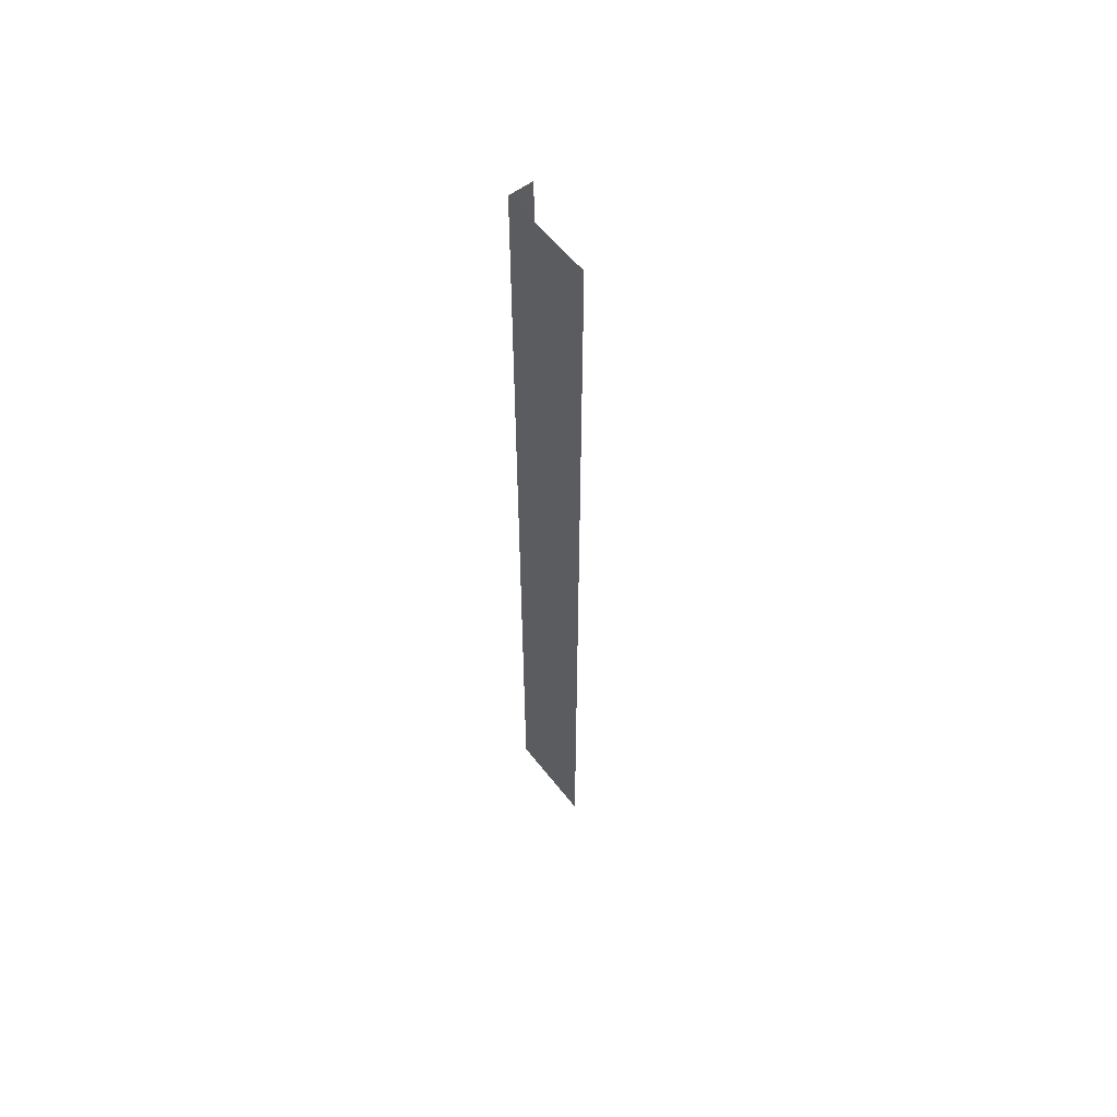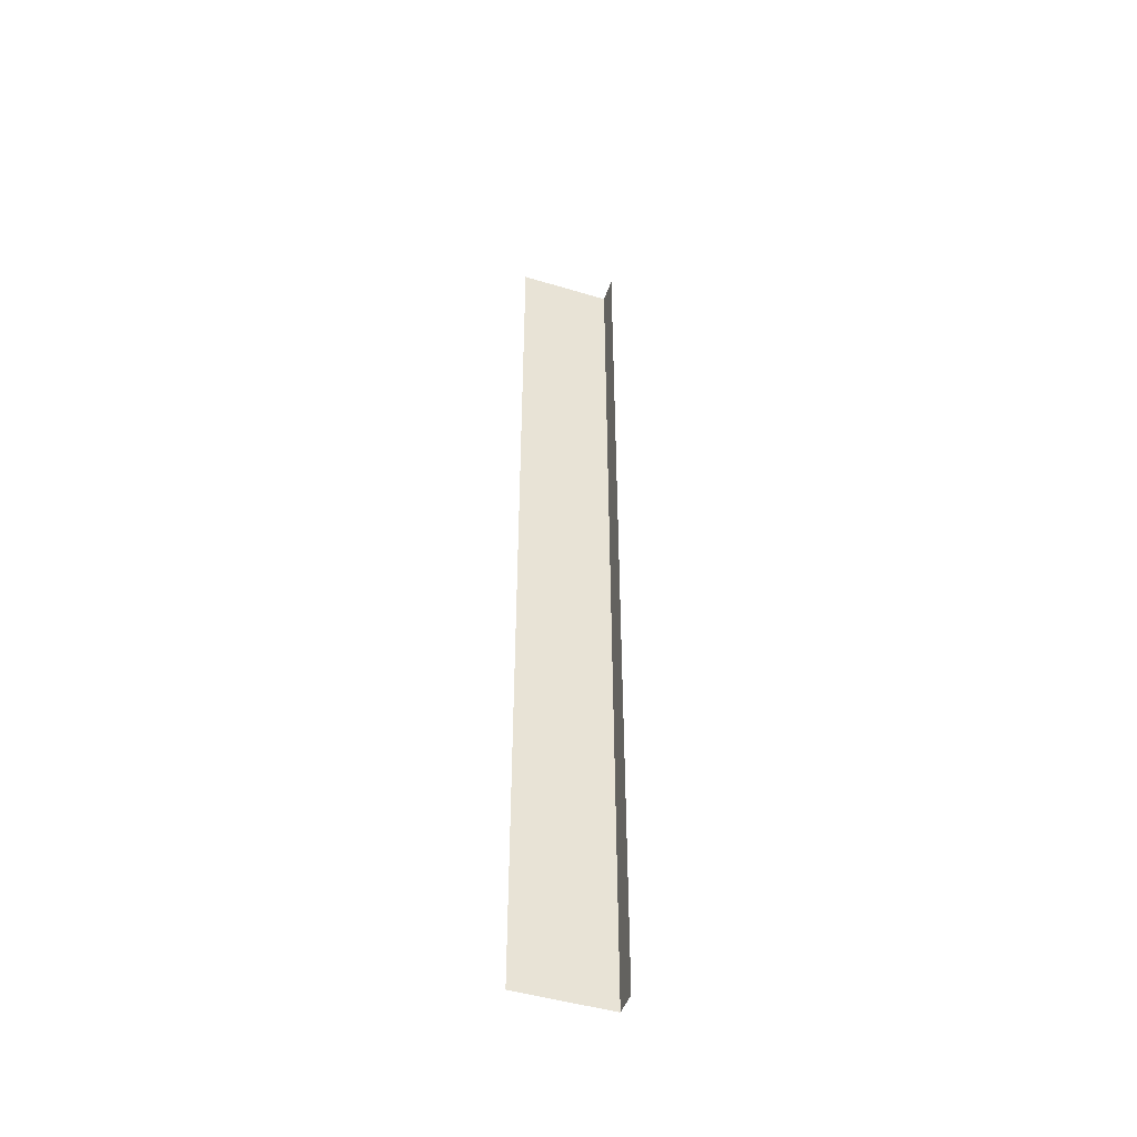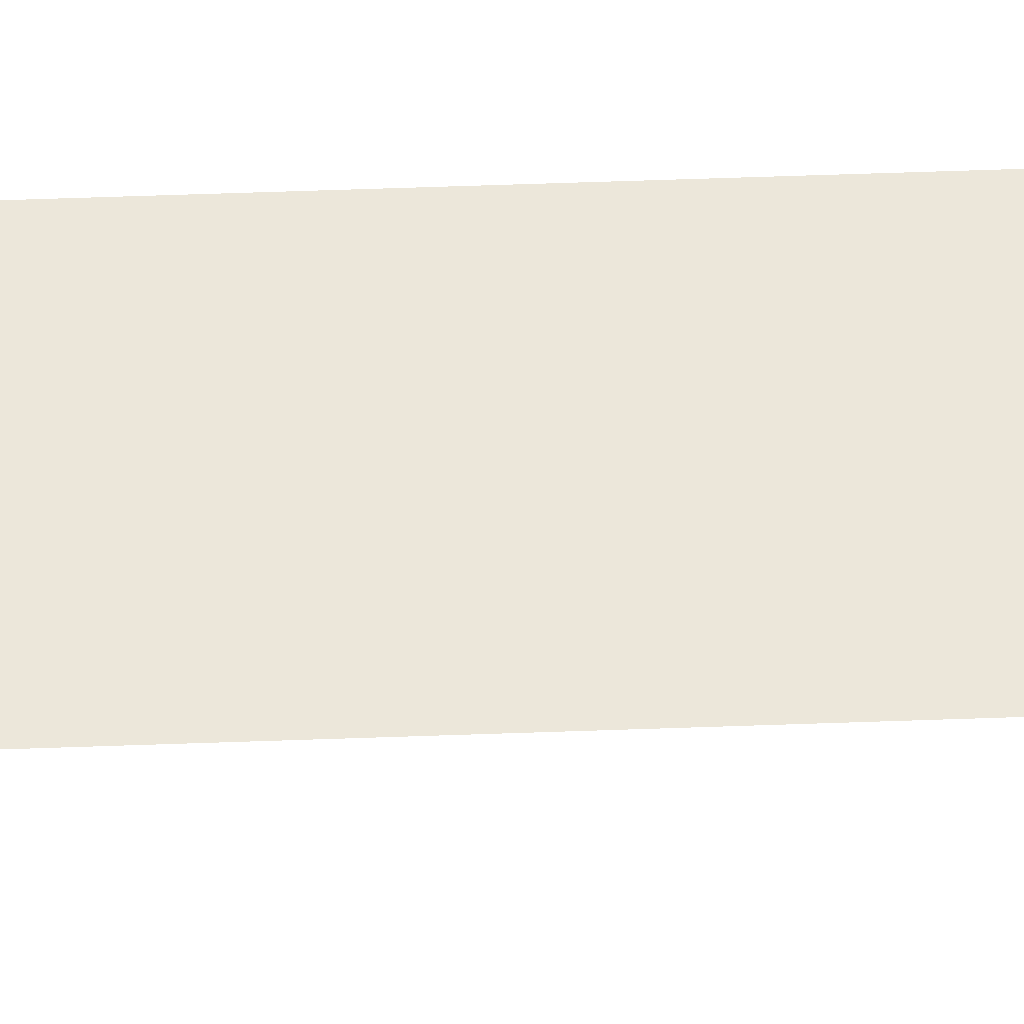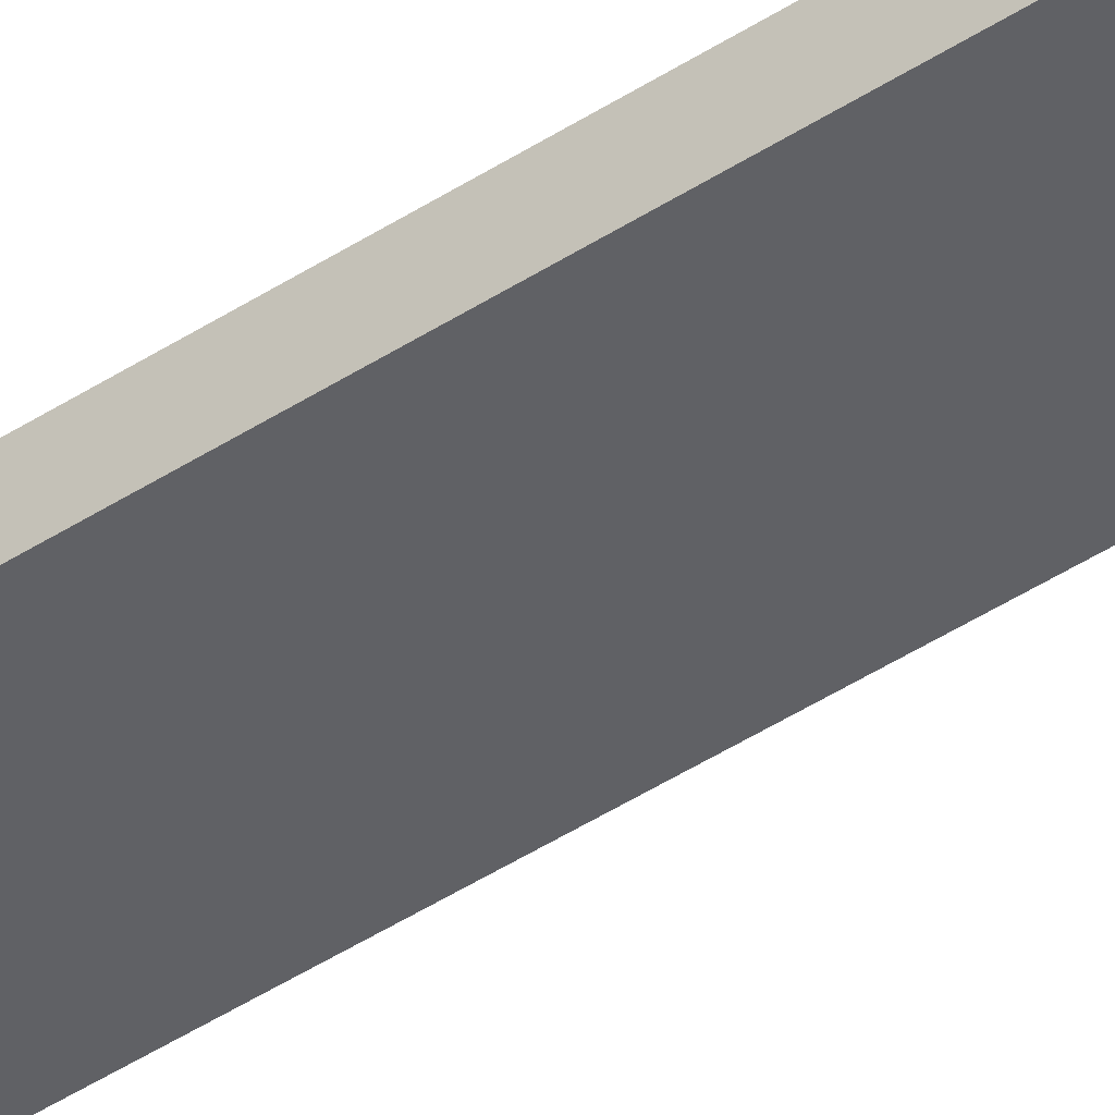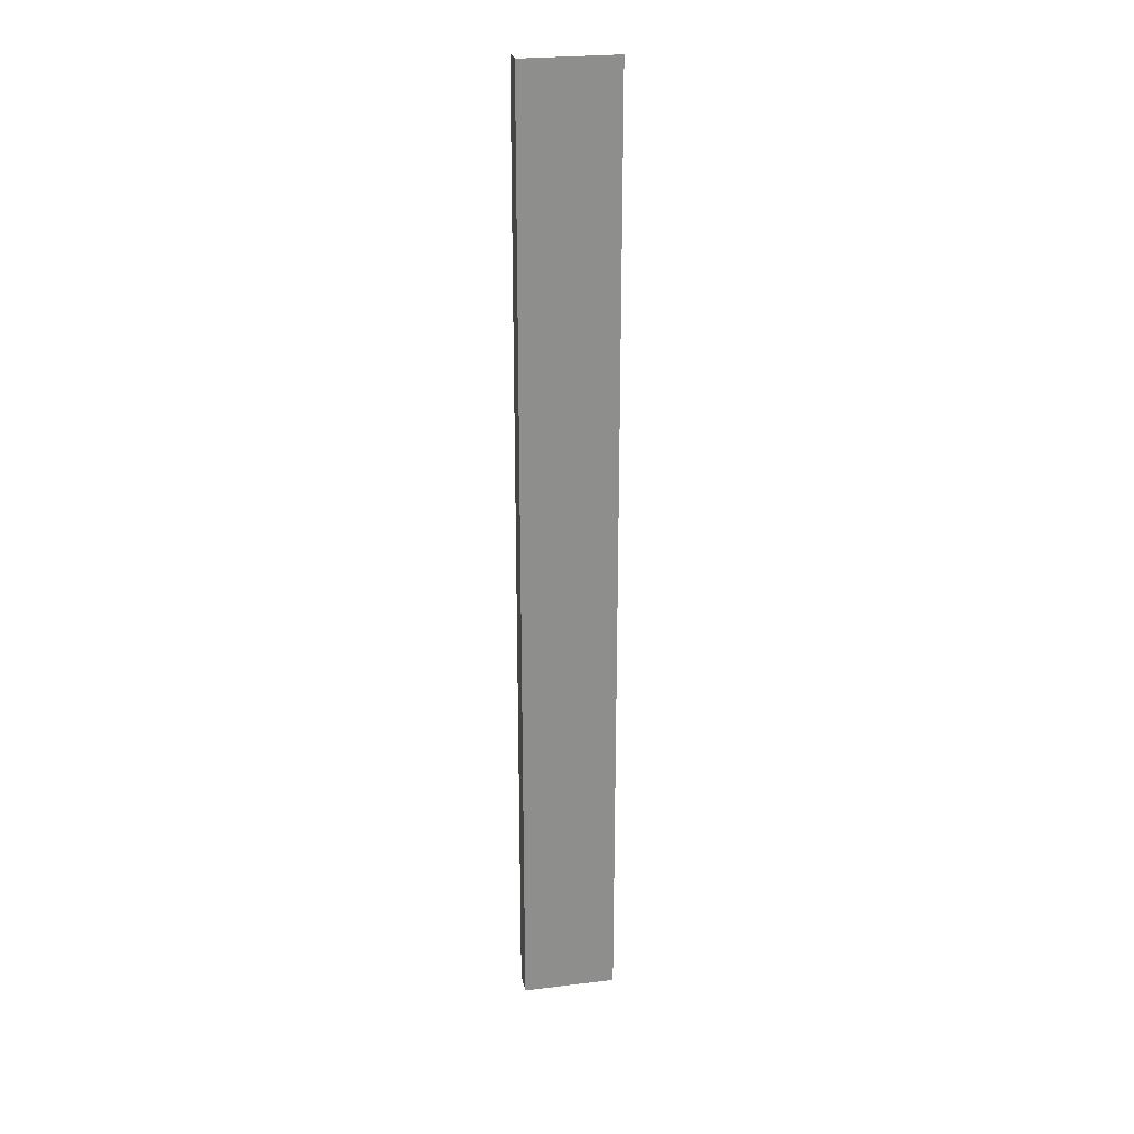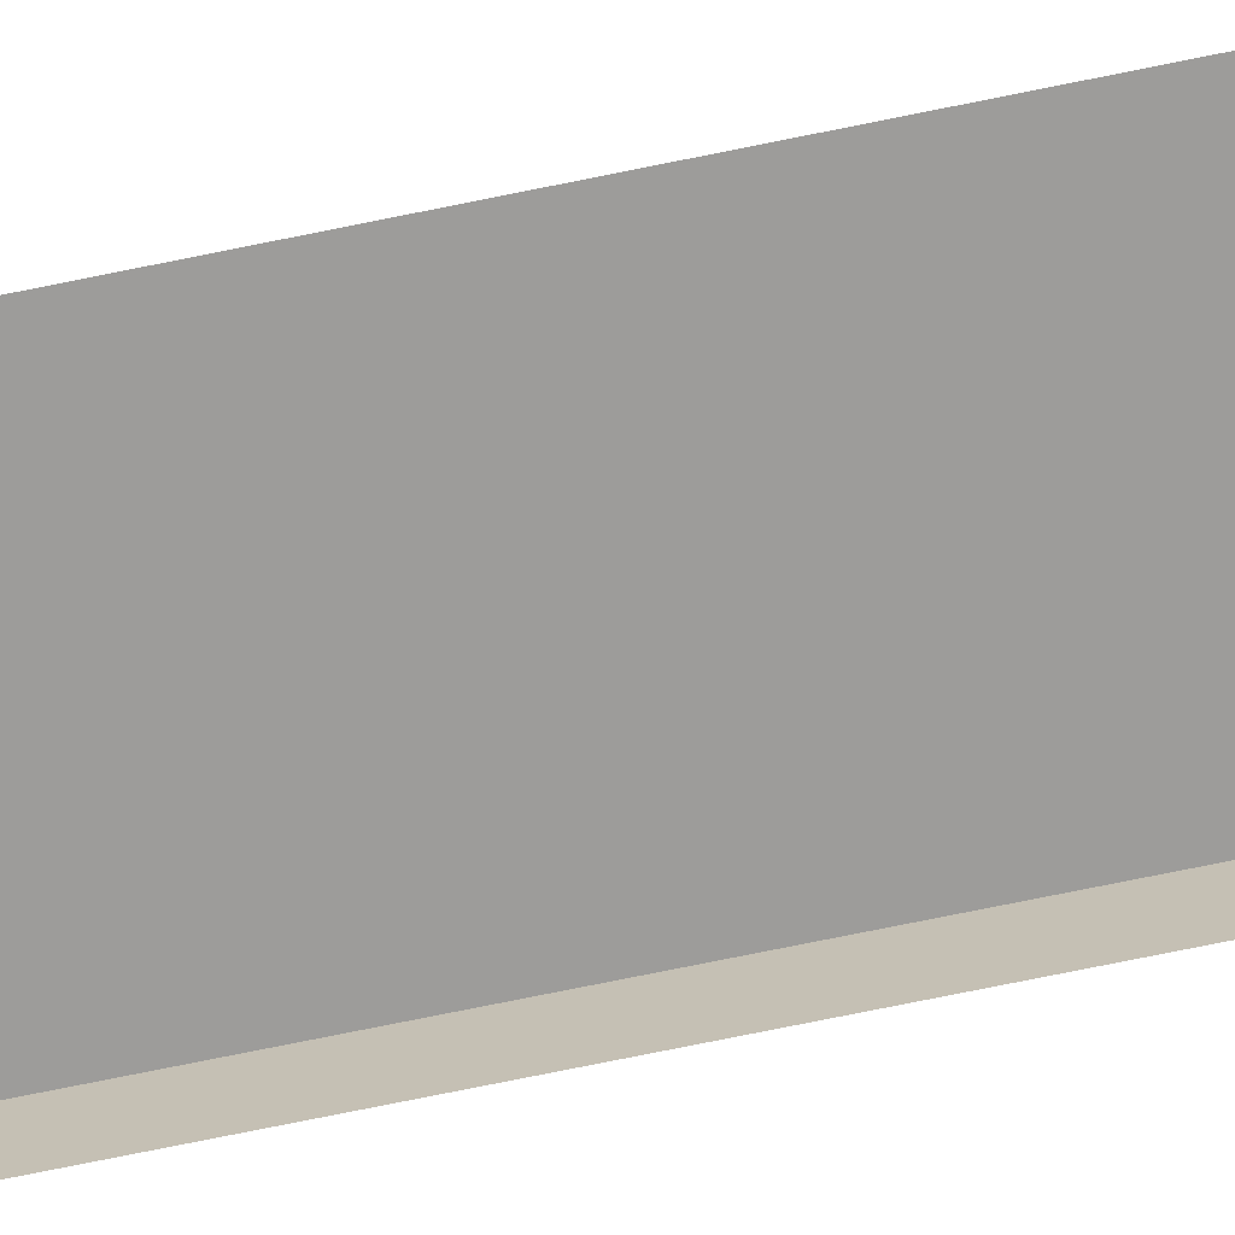
<metadata>
{"format":"obj","ext":"obj","renderer":"f3d","projection":"perspective","resolution":1024,"background":"white","views":[{"elev":58.5,"azim":52.3,"up":"+Y"},{"elev":-47.3,"azim":161.2,"up":"+Y"},{"elev":51.3,"azim":87.7,"up":"+Z"},{"elev":-49.1,"azim":-54.7,"up":"+Z"},{"elev":25.4,"azim":-11.0,"up":"+Y"},{"elev":-70.0,"azim":101.8,"up":"+Z"}]}
</metadata>
<code>
v -23 472 6
v -23 0 6
v 23 0 6
v 23 0 6
v 23 472 6
v -23 472 6
v -23 472 -6
v -23 0 -6
v -23 0 6
v -23 0 6
v -23 472 6
v -23 472 -6
f 1 2 3
f 4 5 6
f 7 8 9
f 10 11 12

</code>
